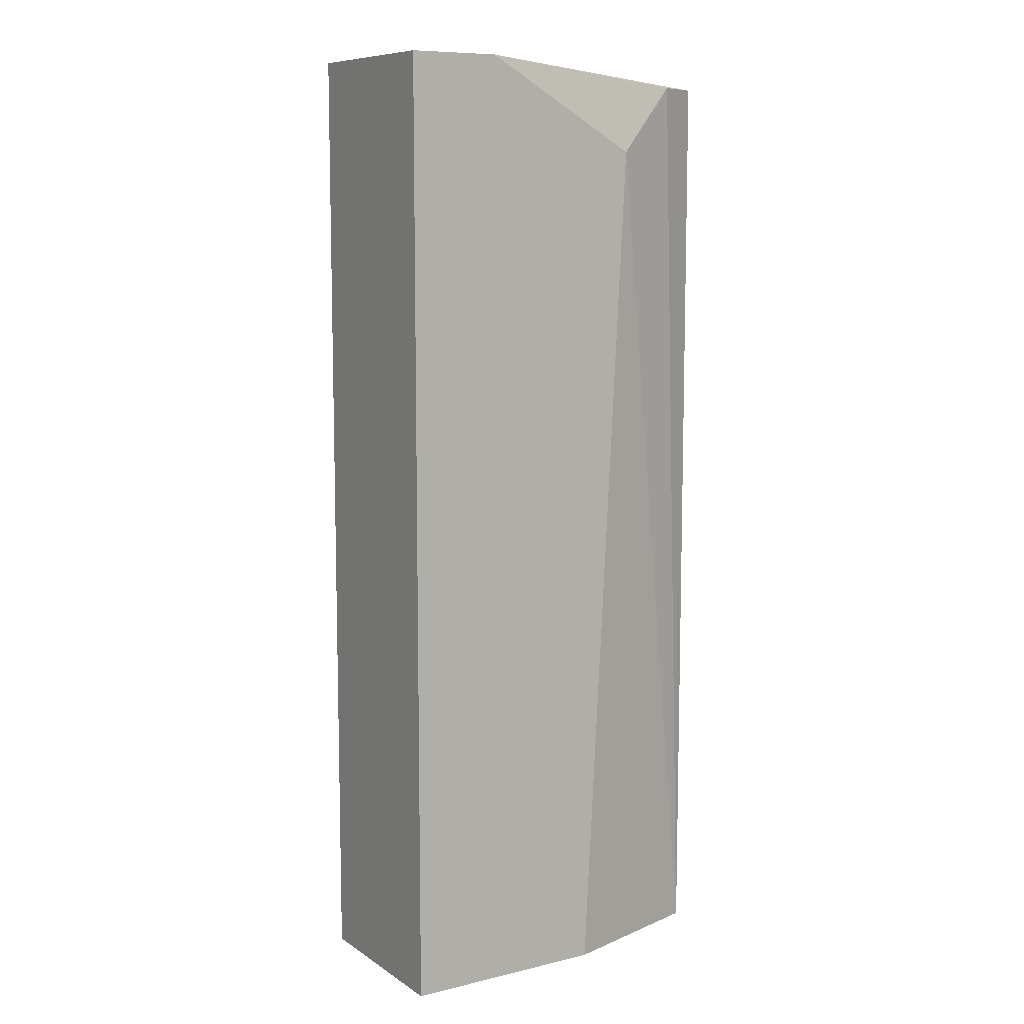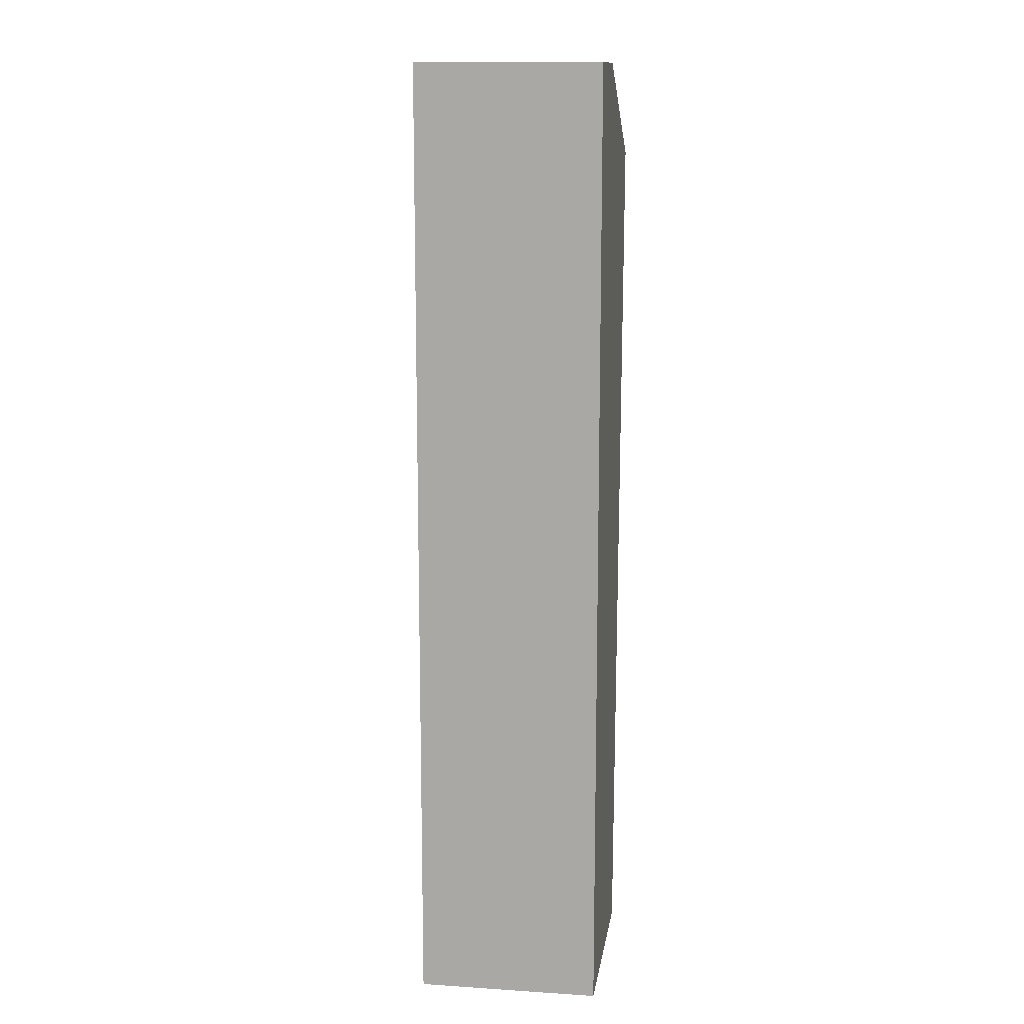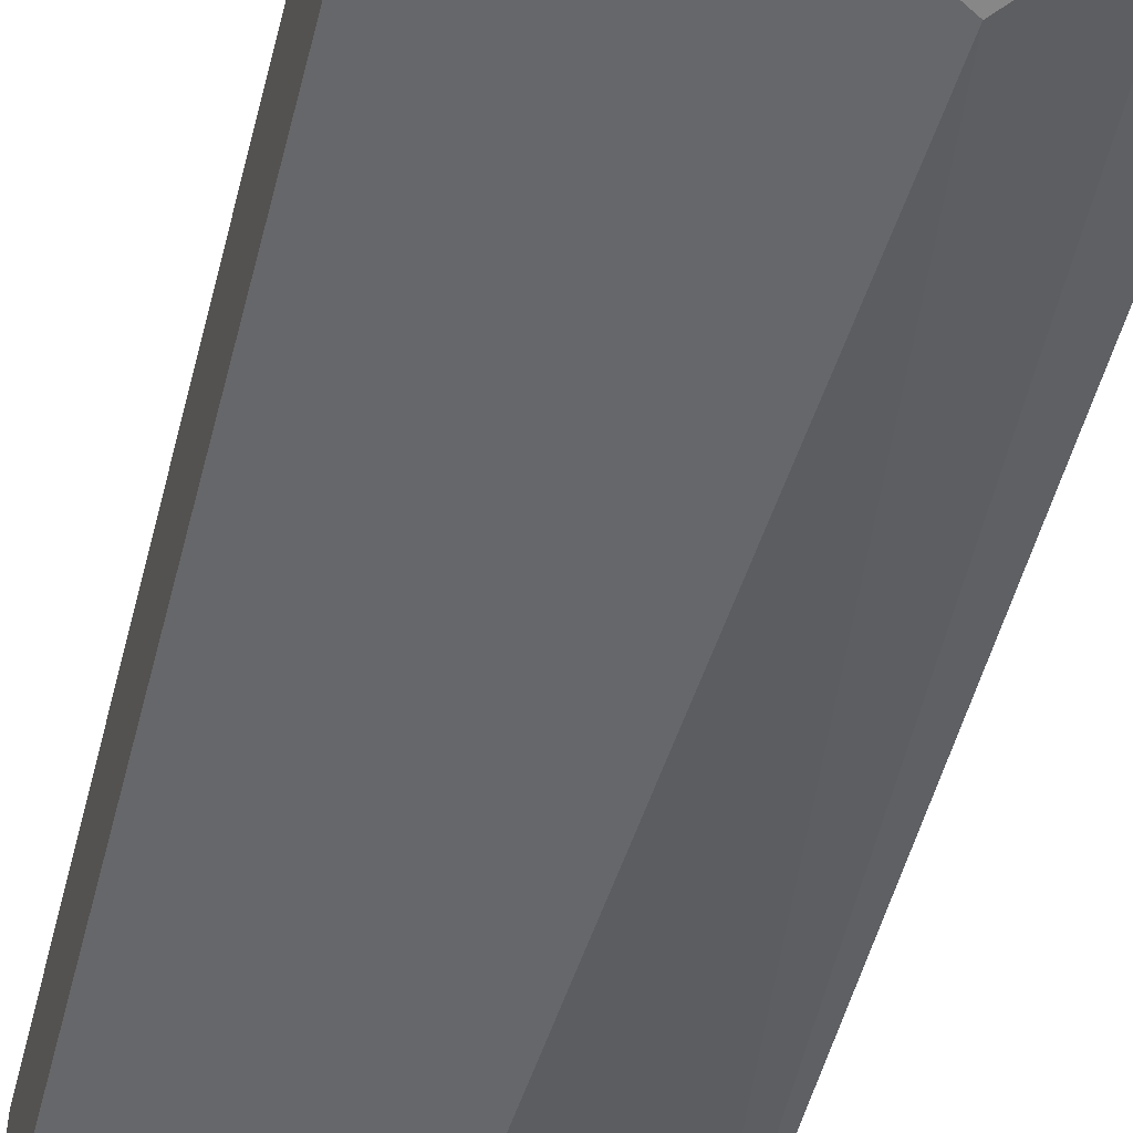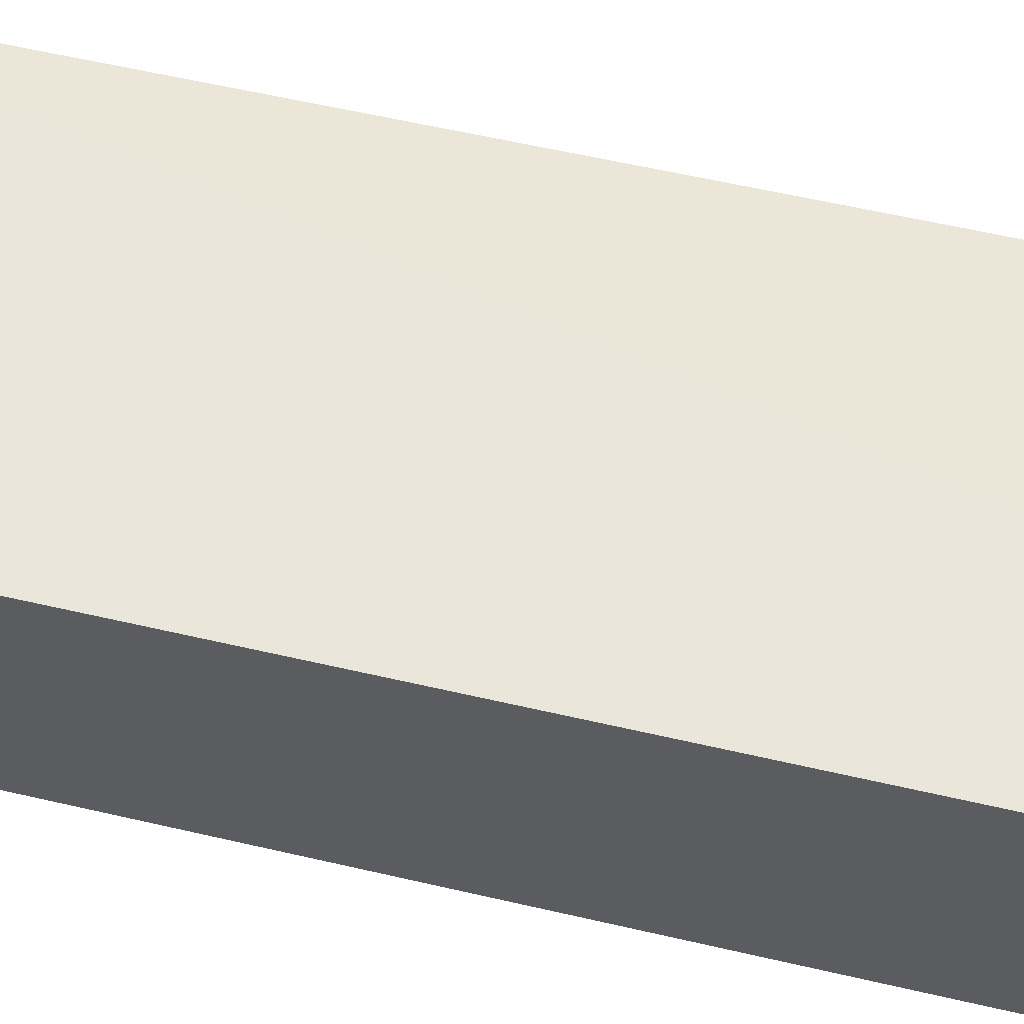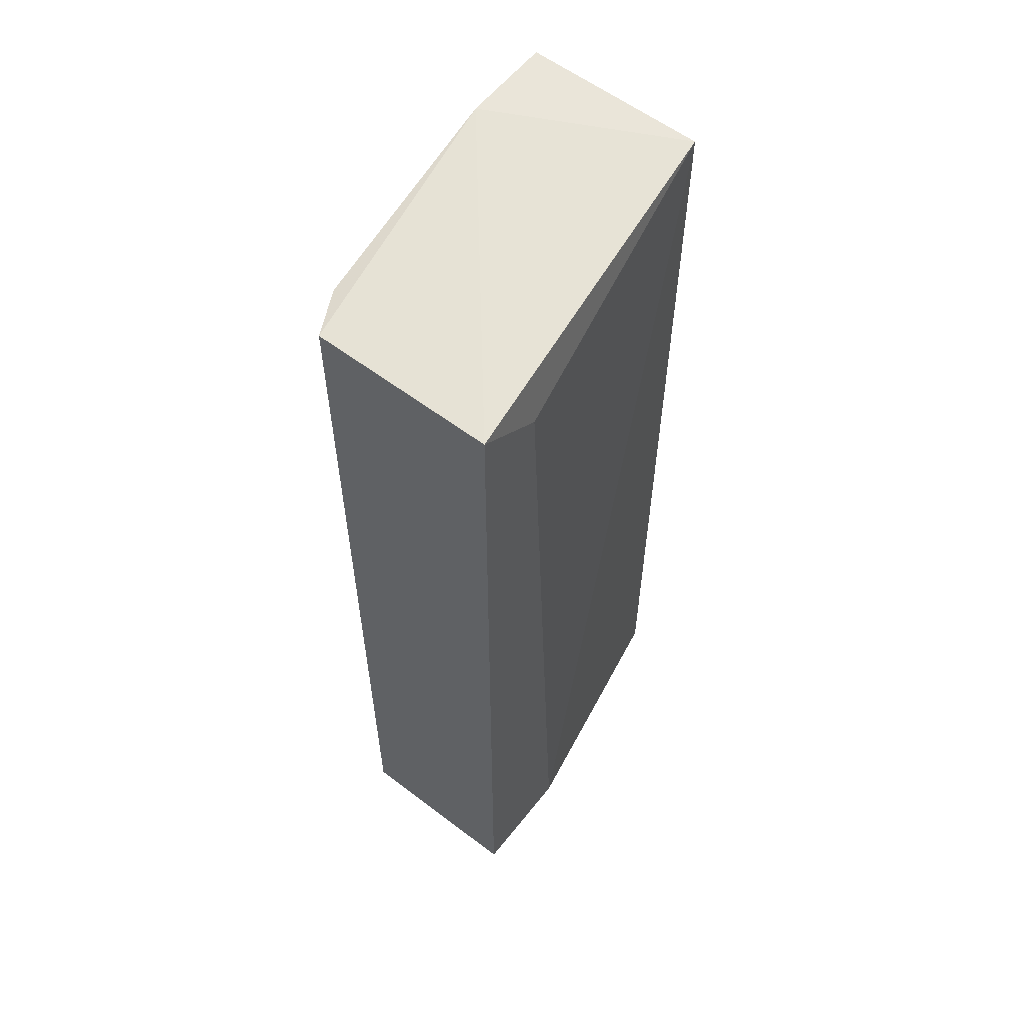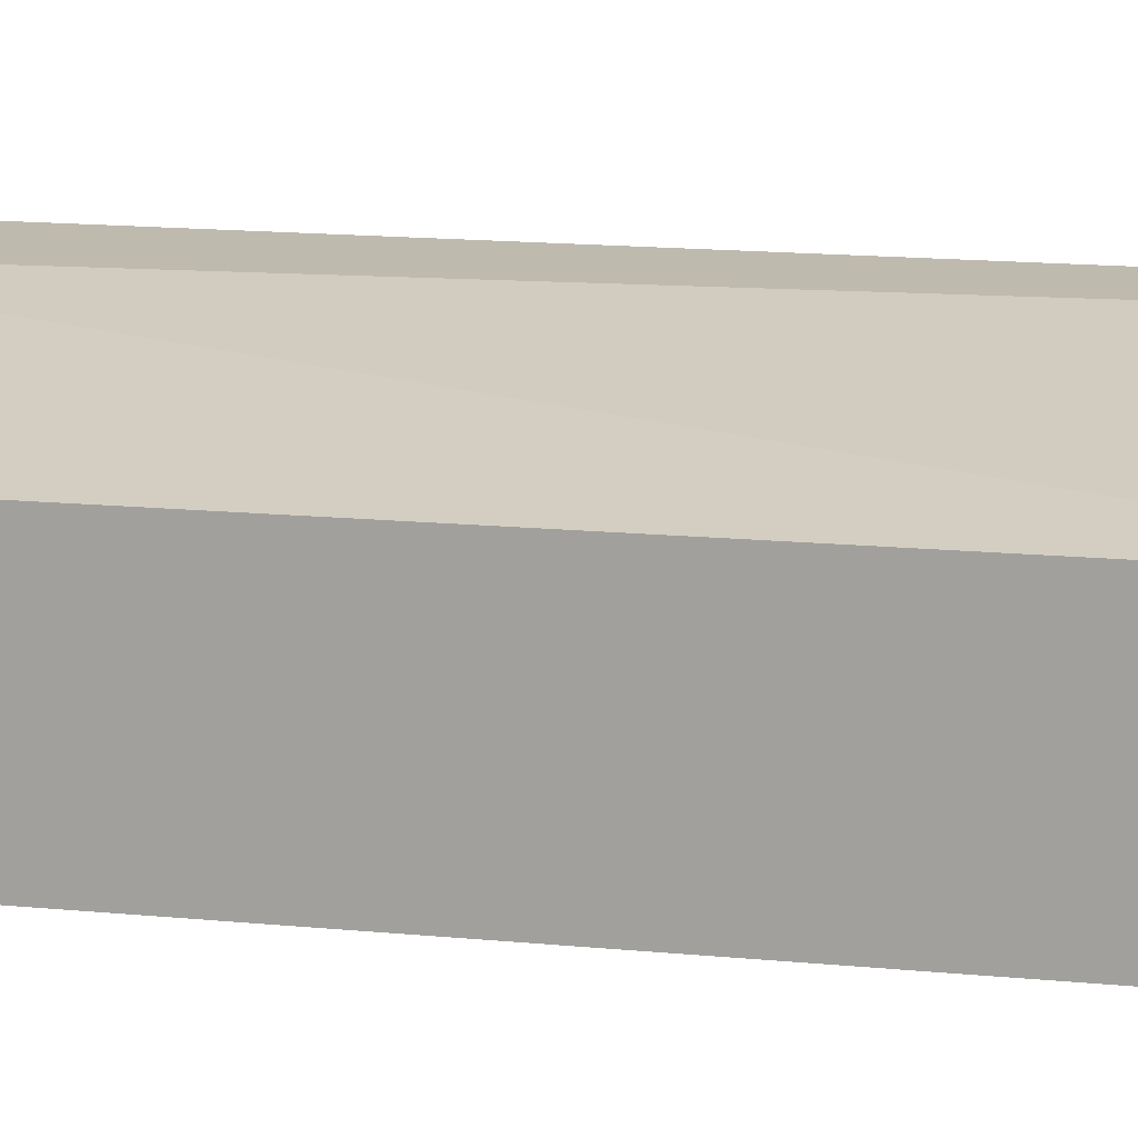
<metadata>
{"format":"obj","ext":"obj","renderer":"f3d","projection":"perspective","resolution":1024,"background":"white","views":[{"elev":9.2,"azim":148.1,"up":"+Y"},{"elev":12.8,"azim":98.5,"up":"+Y"},{"elev":-52.0,"azim":165.7,"up":"+Z"},{"elev":54.8,"azim":-75.9,"up":"+Z"},{"elev":58.5,"azim":-51.9,"up":"+Y"},{"elev":15.5,"azim":101.6,"up":"+Z"}]}
</metadata>
<code>
v 0.03249 -0.01829 -0.01465
v 0.03249 -0.01829 -0.02203
v 0.03249 0.02047 -0.01465
v 0.03249 0.02047 -0.02203
v 0.0205 0.0177 -0.0128
v 0.02234 -0.01829 -0.0128
v 0.02234 0.01678 -0.02203
v 0.02419 -0.01829 -0.02203
v 0.0288 0.02047 -0.02203
v 0.01957 0.01954 -0.02111
v 0.01773 -0.01829 -0.0128
v 0.01773 -0.01829 -0.02018
v 0.01773 0.01954 -0.0128
v 0.01773 0.01954 -0.02018
f 9 7 10
f 11 12 2
f 12 11 14
f 11 2 1
f 2 3 1
f 3 2 4
f 4 2 7
f 11 5 13
f 14 11 13
f 5 3 13
f 2 12 8
f 12 7 8
f 7 2 8
f 5 11 6
f 3 5 6
f 11 1 6
f 1 3 6
f 3 4 9
f 4 7 9
f 14 13 9
f 13 3 9
f 12 14 10
f 7 12 10
f 14 9 10

</code>
